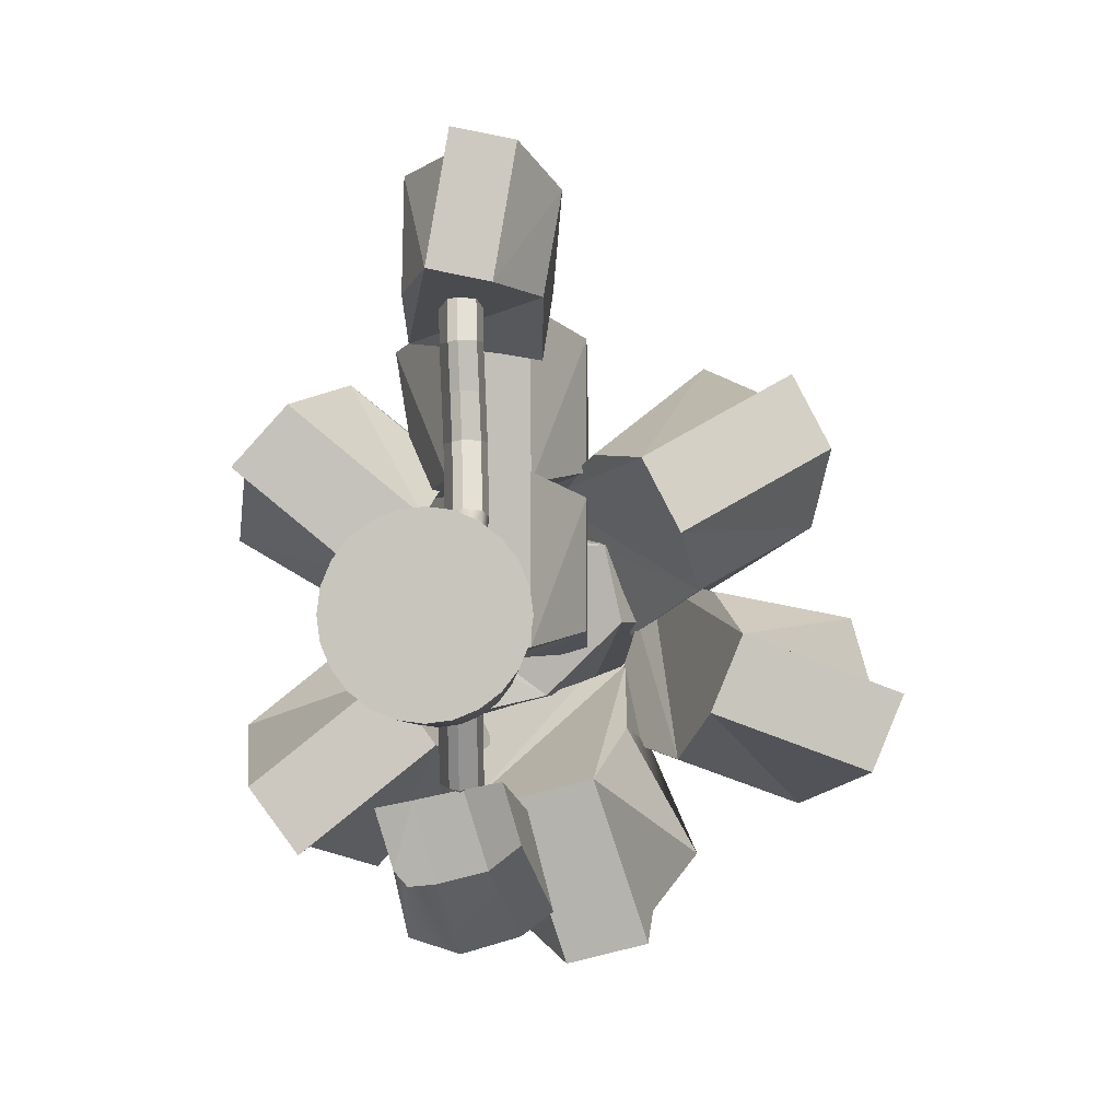
<metadata>
{"format":"obj","ext":"obj","renderer":"f3d","projection":"perspective","resolution":1024,"background":"white","views":[{"elev":-0.5,"azim":1.6,"up":"+Z"}]}
</metadata>
<code>
v  -15.68 64.18 -24.78
v  -20.35 64.18 -18.4
v  -13.03 75.57 -12.55
v  -9.019 75.57 -17.57
v  -21.71 65.46 -13.35
v  -14.4 76.84 -7.498
v  -9.393 65.69 -26.77
v  -6.446 75.76 -19.94
v  -3.93 75.92 -19.42
v  0.027 64.54 -16.26
v  -4.963 77.4 -6.335
v  -0.8895 77.43 -11.06
v  -3.155 55.92 -14.71
v  -15.7 54.96 -24.75
v  -20.27 54.96 -18.5
v  -7.723 55.92 -8.46
v  -11.83 65.46 -5.445
v  -8.263 78.71 -2.591
v  2.202 77.79 -14.52
g Box004
f 1 2 3 4
f 2 5 6 3
f 7 8 9 10
f 4 3 11 12
f 1 7 13 14
f 5 2 15 16
f 2 1 14 15
f 6 5 17 18
f 9 19 10
f 15 14 13 16
f 5 16 17
f 3 6 18 11
f 8 4 12 9
f 9 12 19
f 11 18 17 12
f 17 16 13 19
f 13 10 19
f 17 19 12
f 7 10 13
f 7 1 4 8
v  27.72 65.47 17.76
v  31.36 64.96 10.77
v  21.3 73.67 4.421
v  18.1 74.02 9.981
v  31.74 65.41 5.413
v  21.68 74.12 -0.9339
v  21.6 66.34 20.52
v  15.89 74.27 12.69
v  13.34 73.93 12.6
v  11.19 61.66 12.13
v  12.24 72.93 -0.5308
v  8.934 73.25 4.755
v  15.68 53.52 11.55
v  29.46 56.56 19.29
v  33.03 56.05 12.44
v  19.25 53.02 4.692
v  21.03 62.29 -0.5553
v  14.68 73.99 -4.954
v  6.344 73.79 8.576
g Box008
f 20 21 22 23
f 21 24 25 22
f 26 27 28 29
f 23 22 30 31
f 20 26 32 33
f 24 21 34 35
f 21 20 33 34
f 25 24 36 37
f 28 38 29
f 34 33 32 35
f 24 35 36
f 22 25 37 30
f 27 23 31 28
f 28 31 38
f 30 37 36 31
f 36 35 32 38
f 32 29 38
f 36 38 31
f 26 29 32
f 26 20 23 27
v  -2.21 64.18 10.68
v  5.686 64.18 10.34
v  5.686 75.57 0.9696
v  -0.7392 75.57 0.9696
v  10.48 65.46 8.242
v  10.48 76.84 -1.125
v  -7.688 65.69 7.009
v  -4.197 75.76 0.4405
v  -5.366 75.92 -1.846
v  -5.366 64.54 -6.914
v  5.498 77.4 -9.216
v  -0.7392 77.43 -9.442
v  -2.175 55.92 -5.393
v  -2.175 54.96 10.68
v  5.563 54.96 10.34
v  5.563 55.92 -5.733
v  10.48 65.46 -4.411
v  10.48 78.71 -8.978
v  -5.366 77.79 -9.7
g Box006
f 39 40 41 42
f 40 43 44 41
f 45 46 47 48
f 42 41 49 50
f 39 45 51 52
f 43 40 53 54
f 40 39 52 53
f 44 43 55 56
f 47 57 48
f 53 52 51 54
f 43 54 55
f 41 44 56 49
f 46 42 50 47
f 47 50 57
f 49 56 55 50
f 55 54 51 57
f 51 48 57
f 55 57 50
f 45 48 51
f 45 39 42 46
v  -2.21 64.18 25.75
v  5.686 64.18 25.41
v  5.686 75.57 16.04
v  -0.7392 75.57 16.04
v  10.48 65.46 23.31
v  10.48 76.84 13.95
v  -7.688 65.69 22.08
v  -4.197 75.76 15.51
v  -5.366 75.92 13.22
v  -5.366 64.54 8.155
v  5.498 77.4 5.854
v  -0.7392 77.43 5.628
v  -2.175 55.92 9.677
v  -2.175 54.96 25.75
v  5.563 54.96 25.41
v  5.563 55.92 9.337
v  10.48 65.46 10.66
v  10.48 78.71 6.092
v  -5.366 77.79 5.37
g Box002
f 58 59 60 61
f 59 62 63 60
f 64 65 66 67
f 61 60 68 69
f 58 64 70 71
f 62 59 72 73
f 59 58 71 72
f 63 62 74 75
f 66 76 67
f 72 71 70 73
f 62 73 74
f 60 63 75 68
f 65 61 69 66
f 66 69 76
f 68 75 74 69
f 74 73 70 76
f 70 67 76
f 74 76 69
f 64 67 70
f 64 58 61 65
v  37.38 65.47 -9.642
v  34.38 64.96 -16.94
v  23.04 73.67 -13.34
v  25.23 74.02 -7.309
v  30.53 65.41 -20.68
v  19.19 74.12 -17.08
v  35.53 66.34 -3.19
v  25.87 74.27 -3.875
v  24.16 73.93 -1.988
v  22.41 61.66 -0.6388
v  13.41 72.93 -9.612
v  15.32 73.25 -3.677
v  24.86 53.52 -4.449
v  39.67 56.56 -9.989
v  36.73 56.05 -17.14
v  21.92 53.02 -11.6
v  19.06 62.29 -16.34
v  11.61 73.99 -14.33
v  16.57 73.79 0.7665
g Box007
f 77 78 79 80
f 78 81 82 79
f 83 84 85 86
f 80 79 87 88
f 77 83 89 90
f 81 78 91 92
f 78 77 90 91
f 82 81 93 94
f 85 95 86
f 91 90 89 92
f 81 92 93
f 79 82 94 87
f 84 80 88 85
f 85 88 95
f 87 94 93 88
f 93 92 89 95
f 89 86 95
f 93 95 88
f 83 86 89
f 83 77 80 84
v  -21.91 64.18 10.73
v  -16.62 64.18 16.6
v  -9.401 75.57 10.63
v  -13.49 75.57 5.676
v  -11.95 65.46 18.96
v  -4.731 76.84 12.99
v  -22.58 65.69 4.167
v  -15.29 75.76 2.674
v  -14.27 75.92 0.3156
v  -10.37 64.54 -2.913
v  -1.67 77.4 3.994
v  -5.47 77.43 -0.9581
v  -9.505 55.92 0.5158
v  -21.89 54.96 10.75
v  -16.7 54.96 16.5
v  -4.313 55.92 6.263
v  -2.198 65.46 10.9
v  1.322 78.71 7.987
v  -8.219 77.79 -4.688
g Box003
f 96 97 98 99
f 97 100 101 98
f 102 103 104 105
f 99 98 106 107
f 96 102 108 109
f 100 97 110 111
f 97 96 109 110
f 101 100 112 113
f 104 114 105
f 110 109 108 111
f 100 111 112
f 98 101 113 106
f 103 99 107 104
f 104 107 114
f 106 113 112 107
f 112 111 108 114
f 108 105 114
f 112 114 107
f 102 105 108
f 102 96 99 103
v  -0.5746 43.81 38.08
v  5.363 43.53 36.84
v  4.33 51.29 28.65
v  -0.5363 51.49 29.45
v  8.747 44.15 34.54
v  7.715 51.91 26.35
v  -5.172 44.78 35.86
v  -3.22 51.7 29.47
v  -4.396 51.63 27.88
v  -5.212 42.47 25.22
v  2.911 51.7 20.84
v  -1.842 51.89 21.44
v  -2.726 35.96 26.84
v  -0.6827 36.79 39.01
v  5.135 36.51 37.79
v  3.092 35.68 25.62
v  7.127 42.92 25.03
v  6.737 52.56 20.26
v  -5.374 52.29 21.79
g Box001
f 115 116 117 118
f 116 119 120 117
f 121 122 123 124
f 118 117 125 126
f 115 121 127 128
f 119 116 129 130
f 116 115 128 129
f 120 119 131 132
f 123 133 124
f 129 128 127 130
f 119 130 131
f 117 120 132 125
f 122 118 126 123
f 123 126 133
f 125 132 131 126
f 131 130 127 133
f 127 124 133
f 131 133 126
f 121 124 127
f 121 115 118 122
v  9.193 87.2 1.575
v  10.9 86.17 -6.072
v  -2.428 80.44 -8.699
v  -3.901 81.01 -2.471
v  10.2 84.1 -11
v  -3.133 78.37 -13.63
v  5.446 84.61 6.578
v  -5.033 80.87 0.841
v  -6.127 78.83 1.975
v  2.937 70.78 4.857
v  -7.178 71.24 -8.786
v  -8.705 71.59 -2.744
v  12.11 69.51 3.849
v  17.75 84.59 3.8
v  19.42 83.58 -3.694
v  13.78 68.5 -3.645
v  6.458 72.02 -10.77
v  -7.18 71.4 -13.94
v  -10.17 71.86 1.657
g Box009
f 134 135 136 137
f 135 138 139 136
f 140 141 142 143
f 137 136 144 145
f 134 140 146 147
f 138 135 148 149
f 135 134 147 148
f 139 138 150 151
f 142 152 143
f 148 147 146 149
f 138 149 150
f 136 139 151 144
f 141 137 145 142
f 142 145 152
f 144 151 150 145
f 150 149 146 152
f 146 143 152
f 150 152 145
f 140 143 146
f 140 134 137 141
v  -0.5981 51.08 -33.22
v  4.902 50.55 -31.52
v  2.389 42.43 -24.9
v  -2.137 42.86 -26.08
v  7.808 49.33 -29.16
v  5.295 41.21 -22.53
v  -5.235 50.41 -31.63
v  -4.684 42.96 -26.34
v  -5.937 42.97 -24.93
v  -6.064 51.34 -21.35
v  0.265 41.29 -17.72
v  -4.173 41.69 -18.71
v  -2.933 57.37 -21.84
v  0.0739 57.78 -33.21
v  5.462 57.26 -31.55
v  2.455 56.85 -20.17
v  5.494 49.55 -20.21
v  3.728 39.99 -16.97
v  -7.504 41.75 -19.38
g Box010
f 153 154 155 156
f 154 157 158 155
f 159 160 161 162
f 156 155 163 164
f 153 159 165 166
f 157 154 167 168
f 154 153 166 167
f 158 157 169 170
f 161 171 162
f 167 166 165 168
f 157 168 169
f 155 158 170 163
f 160 156 164 161
f 161 164 171
f 163 170 169 164
f 169 168 165 171
f 165 162 171
f 169 171 164
f 159 162 165
f 159 153 156 160
v  16.77 64.48 -30.72
v  9.175 65.33 -32.72
v  6.833 74.61 -21.5
v  12.93 73.87 -19.62
v  4.035 66.72 -31.9
v  1.693 76 -20.68
v  20.91 64.62 -25.37
v  16.06 73.56 -18.07
v  16.46 73.14 -15.56
v  14.31 61.06 -13.35
v  3.933 74.39 -11.57
v  9.784 73.66 -9.523
v  11.32 53.33 -17.6
v  16.28 55.51 -32.76
v  8.828 56.34 -34.72
v  3.875 54.16 -19.55
v  0.0973 64.27 -20.13
v  -0.6572 76.29 -12.97
v  14.11 73.42 -7.847
g Box005
f 172 173 174 175
f 173 176 177 174
f 178 179 180 181
f 175 174 182 183
f 172 178 184 185
f 176 173 186 187
f 173 172 185 186
f 177 176 188 189
f 180 190 181
f 186 185 184 187
f 176 187 188
f 174 177 189 182
f 179 175 183 180
f 180 183 190
f 182 189 188 183
f 188 187 184 190
f 184 181 190
f 188 190 183
f 178 181 184
f 178 172 175 179
v  7.839 0.8071 -2.21
v  7.571 0.8071 -4.248
v  6.274 14.67 -6.18
v  6.497 14.67 -4.489
v  6.784 0.8071 -6.147
v  5.622 14.67 -7.755
v  5.533 0.8071 -7.778
v  4.584 14.67 -9.108
v  3.902 0.8071 -9.029
v  3.231 14.67 -10.15
v  2.003 0.8071 -9.816
v  1.656 14.67 -10.8
v  -0.0348 0.8071 -10.08
v  -0.0348 14.67 -11.02
v  -2.073 0.8071 -9.816
v  -1.725 14.67 -10.8
v  -3.972 0.8071 -9.029
v  -3.3 14.67 -10.15
v  -5.603 0.8071 -7.778
v  -4.653 14.67 -9.108
v  -6.854 0.8071 -6.147
v  -5.691 14.67 -7.755
v  -7.641 0.8071 -4.248
v  -6.344 14.67 -6.18
v  -7.909 0.8071 -2.21
v  -6.566 14.67 -4.489
v  -7.641 0.8071 -0.1721
v  -6.344 14.67 -2.799
v  -6.854 0.8071 1.727
v  -5.691 14.67 -1.223
v  -5.603 0.8071 3.358
v  -4.653 14.67 0.1294
v  -3.972 0.8071 4.609
v  -3.301 14.67 1.167
v  -2.073 0.8071 5.396
v  -1.725 14.67 1.82
v  -0.0348 0.8071 5.664
v  -0.0348 14.67 2.042
v  2.003 0.8071 5.396
v  1.656 14.67 1.82
v  3.902 0.8071 4.609
v  3.231 14.67 1.167
v  5.533 0.8071 3.358
v  4.584 14.67 0.1294
v  6.784 0.8071 1.727
v  5.622 14.67 -1.223
v  7.571 0.8071 -0.1721
v  6.274 14.67 -2.799
v  4.978 28.52 -5.832
v  5.154 28.52 -4.489
v  4.459 28.52 -7.084
v  3.635 28.52 -8.159
v  2.56 28.52 -8.983
v  1.308 28.52 -9.502
v  -0.0348 28.52 -9.678
v  -1.378 28.52 -9.502
v  -2.629 28.52 -8.983
v  -3.704 28.52 -8.159
v  -4.529 28.52 -7.084
v  -5.047 28.52 -5.832
v  -5.224 28.52 -4.489
v  -5.047 28.52 -3.146
v  -4.529 28.52 -1.895
v  -3.704 28.52 -0.8199
v  -2.629 28.52 0.0048
v  -1.378 28.52 0.5232
v  -0.0348 28.52 0.7
v  1.308 28.52 0.5232
v  2.56 28.52 0.0048
v  3.635 28.52 -0.8199
v  4.459 28.52 -1.895
v  4.978 28.52 -3.146
v  4.329 35.45 -3.379
v  4.483 35.45 -2.21
v  4.735 32.85 -2.21
v  4.572 32.85 -3.445
v  3.878 38.96 -4.469
v  4.096 32.85 -4.595
v  3.16 35.45 -5.405
v  3.338 32.85 -5.583
v  2.224 35.45 -6.123
v  2.35 36.36 -6.341
v  1.99 38.98 -6.574
v  1.586 36.87 -6.817
v  -0.1317 54.51 -24.33
v  1.893 54.53 -24.18
v  1.489 52.43 -24.42
v  -0.1317 51.91 -24.58
v  -1.975 54.47 -24.18
v  -1.019 52.26 -24.42
v  -2.294 35.45 -6.123
v  -1.878 38.92 -6.574
v  -0.9225 36.71 -6.817
v  -2.42 32.85 -6.341
v  -3.229 35.45 -5.405
v  -3.407 32.85 -5.583
v  -3.947 35.45 -4.469
v  -4.165 32.85 -4.595
v  -4.399 35.45 -3.379
v  -4.642 32.85 -3.445
v  -4.553 35.45 -2.21
v  -4.804 32.85 -2.21
v  -4.399 35.45 -1.041
v  -4.642 32.85 -0.9756
v  -3.947 35.45 0.0489
v  -4.165 32.85 0.1748
v  -3.229 35.45 0.9846
v  -3.407 32.85 1.163
v  -2.294 35.45 1.703
v  -2.42 32.85 1.921
v  -1.31 40.11 5.628
v  -0.4109 37.95 6.23
v  -0.4203 45.84 27.96
v  -2.256 46.34 27.52
v  -1.358 44.19 28.03
v  -0.4847 43.85 28.26
v  1.609 46.33 27.67
v  1.151 44.31 28.12
v  2.224 35.45 1.703
v  2.556 40.11 5.782
v  2.098 38.07 6.312
v  2.35 32.85 1.921
v  3.16 35.45 0.9846
v  3.338 32.85 1.163
v  3.878 35.45 0.0489
v  4.096 32.85 0.1748
v  4.329 35.45 -1.041
v  4.572 32.85 -0.9756
v  3.033 49.31 0.2399
v  3.141 49.31 1.062
v  3.393 46.71 1.062
v  3.276 46.71 0.1748
v  2.715 49.31 -0.526
v  2.933 46.71 -0.6518
v  2.211 49.31 -1.184
v  2.389 46.71 -1.362
v  1.553 49.31 -1.688
v  1.679 46.71 -1.906
v  0.7871 49.31 -2.006
v  0.8523 46.71 -2.249
v  -0.0348 49.31 -2.114
v  -0.0348 46.71 -2.365
v  -0.8566 49.31 -2.006
v  -0.9218 46.71 -2.249
v  -1.623 49.31 -1.688
v  -1.748 46.71 -1.906
v  -2.28 49.31 -1.184
v  -2.458 46.71 -1.362
v  -2.785 49.31 -0.526
v  -3.003 46.71 -0.6518
v  -3.102 49.31 0.2399
v  -3.345 46.71 0.1748
v  -3.21 49.31 1.062
v  -3.462 46.71 1.062
v  -3.102 49.31 1.884
v  -3.345 46.71 1.949
v  -2.785 49.31 2.65
v  -3.003 46.71 2.775
v  -2.28 49.31 3.307
v  -2.458 46.71 3.485
v  -1.623 49.31 3.812
v  -1.748 46.71 4.03
v  -0.8566 49.31 4.129
v  -0.9218 46.71 4.372
v  -0.0348 49.31 4.237
v  -0.0348 46.71 4.489
v  0.7871 49.31 4.129
v  0.8523 46.71 4.372
v  1.553 49.31 3.812
v  1.679 46.71 4.03
v  2.211 49.31 3.307
v  2.389 46.71 3.485
v  2.715 49.31 2.65
v  2.933 46.71 2.775
v  3.033 49.31 1.884
v  3.276 46.71 1.949
v  2.47 56.24 1.062
v  2.384 56.24 0.4136
v  1.088 70.1 -2.422
v  1.127 70.1 -2.121
v  2.134 56.24 -0.1904
v  0.9715 70.1 -2.702
v  1.736 56.24 -0.709
v  0.7868 70.1 -2.943
v  1.217 56.24 -1.107
v  0.5462 70.1 -3.128
v  0.6134 56.24 -1.357
v  0.266 70.1 -3.244
v  -0.0348 56.24 -1.442
v  -0.0348 70.1 -3.283
v  -0.6829 56.24 -1.357
v  -0.3355 70.1 -3.244
v  -1.287 56.24 -1.107
v  -0.6157 70.1 -3.128
v  -1.806 56.24 -0.709
v  -0.8563 70.1 -2.943
v  -2.204 56.24 -0.1904
v  -1.041 70.1 -2.702
v  -2.454 56.24 0.4136
v  -1.157 70.1 -2.422
v  -2.539 56.24 1.062
v  -1.197 70.1 -2.121
v  -2.454 56.24 1.71
v  -1.157 70.1 -1.821
v  -2.204 56.24 2.314
v  -1.041 70.1 -1.54
v  -1.806 56.24 2.833
v  -0.8563 70.1 -1.3
v  -1.287 56.24 3.231
v  -0.6157 70.1 -1.115
v  -0.6829 56.24 3.481
v  -0.3355 70.1 -0.9991
v  -0.0348 56.24 3.566
v  -0.0348 70.1 -0.9595
v  0.6134 56.24 3.481
v  0.266 70.1 -0.9991
v  1.217 56.24 3.231
v  0.5462 70.1 -1.115
v  1.736 56.24 2.833
v  0.7868 70.1 -1.3
v  2.134 56.24 2.314
v  0.9715 70.1 -1.54
v  2.384 56.24 1.71
v  1.088 70.1 -1.821
v  2.889 51.91 1.062
v  2.789 51.91 0.3051
v  3.812 42.38 1.062
v  3.681 42.38 0.0662
v  2.497 51.91 -0.4001
v  3.297 42.38 -0.8616
v  2.033 51.91 -1.006
v  2.685 42.38 -1.658
v  1.427 51.91 -1.47
v  1.889 42.38 -2.27
v  0.722 51.91 -1.762
v  0.9609 42.38 -2.654
v  -0.0348 51.91 -1.862
v  -0.0348 42.38 -2.785
v  -0.7915 51.91 -1.762
v  -1.03 42.38 -2.654
v  -1.497 51.91 -1.47
v  -1.958 42.38 -2.27
v  -2.102 51.91 -1.006
v  -2.755 42.38 -1.658
v  -2.567 51.91 -0.4001
v  -3.366 42.38 -0.8616
v  -2.859 51.91 0.3051
v  -3.75 42.38 0.0662
v  -2.959 51.91 1.062
v  -3.881 42.38 1.062
v  -2.859 51.91 1.819
v  -3.75 42.38 2.057
v  -2.567 51.91 2.524
v  -3.366 42.38 2.985
v  -2.102 51.91 3.129
v  -2.755 42.38 3.782
v  -1.497 51.91 3.594
v  -1.958 42.38 4.393
v  -0.7915 51.91 3.886
v  -1.03 42.38 4.777
v  -0.0348 51.91 3.986
v  -0.0348 42.38 4.909
v  0.722 51.91 3.886
v  0.9609 42.38 4.777
v  1.427 51.91 3.594
v  1.889 42.38 4.393
v  2.033 51.91 3.129
v  2.685 42.38 3.782
v  2.497 51.91 2.524
v  3.297 42.38 2.985
v  2.789 51.91 1.819
v  3.681 42.38 2.057
v  4.231 38.05 -2.21
v  4.086 38.05 -3.314
v  3.66 38.05 -4.343
v  2.982 41.55 -5.227
v  2.098 41.55 -5.905
v  1.558 40.92 -6.331
v  -0.0348 41.55 -6.476
v  -0.1317 57.11 -24.08
v  1.461 56.47 -23.93
v  -0.0348 36.36 -6.98
v  -1.405 40.55 -6.331
v  -1.502 56.1 -23.93
v  -2.168 38.05 -5.905
v  -3.051 38.05 -5.227
v  -3.729 38.05 -4.343
v  -4.156 38.05 -3.314
v  -4.301 38.05 -2.21
v  -4.156 38.05 -1.106
v  -3.729 38.05 -0.0769
v  -3.051 38.05 0.8067
v  -2.168 38.05 1.485
v  -0.7931 41.68 5.169
v  0.5909 42.68 5.224
v  -0.3559 46.57 28.17
v  -1.74 45.63 27.85
v  0.4621 37.61 6.479
v  2.174 42 5.24
v  1.227 45.92 28
v  2.098 38.05 1.485
v  2.982 38.05 0.8067
v  3.66 38.05 -0.0769
v  4.086 38.05 -1.106
v  -0.8843 41.07 16.62
v  -1.783 43.31 16.54
v  -1.605 43.24 12.27
v  -0.7068 40.99 12.34
v  0.1663 40.61 12.5
v  -0.0113 40.68 16.78
v  1.625 41.17 16.72
v  1.802 41.1 12.45
v  2.083 43.27 16.69
v  2.26 43.2 12.42
v  1.701 45.24 16.61
v  1.878 45.17 12.34
v  0.295 45.83 12.48
v  0.1175 45.9 16.75
v  -1.266 44.95 16.47
v  -1.089 44.88 12.19
v  1.537 41.56 -17.64
v  1.942 43.67 -17.4
v  -0.0832 41.05 -17.81
v  -0.971 41.4 -17.64
v  -1.927 43.61 -17.4
v  -1.453 45.24 -17.16
v  -0.0832 46.25 -17.3
v  1.509 45.61 -17.16
v  -1.961 43.08 20.98
v  -1.062 40.79 20.97
v  -0.1888 40.39 21.13
v  1.447 40.89 21.09
v  1.905 43.04 21.13
v  1.523 44.98 20.94
v  -0.06 45.63 21.11
v  -1.444 44.69 20.78
g Cone001
f 191 192 193 194
f 192 195 196 193
f 195 197 198 196
f 197 199 200 198
f 199 201 202 200
f 201 203 204 202
f 203 205 206 204
f 205 207 208 206
f 207 209 210 208
f 209 211 212 210
f 211 213 214 212
f 213 215 216 214
f 215 217 218 216
f 217 219 220 218
f 219 221 222 220
f 221 223 224 222
f 223 225 226 224
f 225 227 228 226
f 227 229 230 228
f 229 231 232 230
f 231 233 234 232
f 233 235 236 234
f 235 237 238 236
f 237 191 194 238
f 194 193 239 240
f 193 196 241 239
f 196 198 242 241
f 198 200 243 242
f 200 202 244 243
f 202 204 245 244
f 204 206 246 245
f 206 208 247 246
f 208 210 248 247
f 210 212 249 248
f 212 214 250 249
f 214 216 251 250
f 216 218 252 251
f 218 220 253 252
f 220 222 254 253
f 222 224 255 254
f 224 226 256 255
f 226 228 257 256
f 228 230 258 257
f 230 232 259 258
f 232 234 260 259
f 234 236 261 260
f 236 238 262 261
f 238 194 240 262
f 263 264 265 266
f 267 263 266 268
f 269 267 268 270
f 271 269 270 272
f 273 271 272 274
f 275 276 277 278
f 279 275 278 280
f 281 282 283 284
f 285 281 284 286
f 287 285 286 288
f 289 287 288 290
f 291 289 290 292
f 293 291 292 294
f 295 293 294 296
f 297 295 296 298
f 299 297 298 300
f 301 299 300 302
f 303 304 305 306
f 307 303 306 308
f 309 310 311 312
f 313 309 312 314
f 315 313 314 316
f 317 315 316 318
f 264 317 318 265
f 319 320 321 322
f 323 319 322 324
f 325 323 324 326
f 327 325 326 328
f 329 327 328 330
f 331 329 330 332
f 333 331 332 334
f 335 333 334 336
f 337 335 336 338
f 339 337 338 340
f 341 339 340 342
f 343 341 342 344
f 345 343 344 346
f 347 345 346 348
f 349 347 348 350
f 351 349 350 352
f 353 351 352 354
f 355 353 354 356
f 357 355 356 358
f 359 357 358 360
f 361 359 360 362
f 363 361 362 364
f 365 363 364 366
f 320 365 366 321
f 367 368 369 370
f 368 371 372 369
f 371 373 374 372
f 373 375 376 374
f 375 377 378 376
f 377 379 380 378
f 379 381 382 380
f 381 383 384 382
f 383 385 386 384
f 385 387 388 386
f 387 389 390 388
f 389 391 392 390
f 391 393 394 392
f 393 395 396 394
f 395 397 398 396
f 397 399 400 398
f 399 401 402 400
f 401 403 404 402
f 403 405 406 404
f 405 407 408 406
f 407 409 410 408
f 409 411 412 410
f 411 413 414 412
f 413 367 370 414
f 235 233 231 191
f 231 229 227 223
f 227 225 223
f 223 221 219 215
f 219 217 215
f 215 213 211 207
f 211 209 207
f 223 215 207 191
f 207 205 203 199
f 203 201 199
f 199 197 195 191
f 195 192 191
f 207 199 191
f 231 223 191
f 237 235 191
f 369 372 374 414
f 374 376 378 382
f 378 380 382
f 382 384 386 390
f 386 388 390
f 390 392 394 398
f 394 396 398
f 382 390 398 414
f 398 400 402 406
f 402 404 406
f 406 408 410 414
f 410 412 414
f 398 406 414
f 374 382 414
f 370 369 414
f 368 367 415 416
f 416 415 320 319
f 417 418 322 321
f 371 368 416 419
f 419 416 319 323
f 418 420 324 322
f 373 371 419 421
f 421 419 323 325
f 420 422 326 324
f 375 373 421 423
f 423 421 325 327
f 422 424 328 326
f 377 375 423 425
f 425 423 327 329
f 424 426 330 328
f 379 377 425 427
f 427 425 329 331
f 426 428 332 330
f 381 379 427 429
f 429 427 331 333
f 428 430 334 332
f 383 381 429 431
f 431 429 333 335
f 430 432 336 334
f 385 383 431 433
f 433 431 335 337
f 432 434 338 336
f 387 385 433 435
f 435 433 337 339
f 434 436 340 338
f 389 387 435 437
f 437 435 339 341
f 436 438 342 340
f 391 389 437 439
f 439 437 341 343
f 438 440 344 342
f 393 391 439 441
f 441 439 343 345
f 440 442 346 344
f 395 393 441 443
f 443 441 345 347
f 442 444 348 346
f 397 395 443 445
f 445 443 347 349
f 444 446 350 348
f 399 397 445 447
f 447 445 349 351
f 446 448 352 350
f 401 399 447 449
f 449 447 351 353
f 448 450 354 352
f 403 401 449 451
f 451 449 353 355
f 450 452 356 354
f 405 403 451 453
f 453 451 355 357
f 452 454 358 356
f 407 405 453 455
f 455 453 357 359
f 454 456 360 358
f 409 407 455 457
f 457 455 359 361
f 456 458 362 360
f 411 409 457 459
f 459 457 361 363
f 458 460 364 362
f 413 411 459 461
f 461 459 363 365
f 460 462 366 364
f 367 413 461 415
f 415 461 365 320
f 462 417 321 366
f 418 417 463 464
f 464 463 264 263
f 240 239 266 265
f 420 418 464 465
f 465 464 263 267
f 239 241 268 266
f 422 420 465 466
f 466 465 267 269
f 241 242 270 268
f 424 422 466 467
f 467 466 269 271
f 242 243 272 270
f 426 424 467 468
f 468 467 271 273
f 243 244 274 272
f 428 426 468 469
f 470 471 276 275
f 244 245 472 274
f 430 428 469 473
f 474 470 275 279
f 245 246 283 472
f 432 430 473 475
f 475 473 282 281
f 246 247 284 283
f 434 432 475 476
f 476 475 281 285
f 247 248 286 284
f 436 434 476 477
f 477 476 285 287
f 248 249 288 286
f 438 436 477 478
f 478 477 287 289
f 249 250 290 288
f 440 438 478 479
f 479 478 289 291
f 250 251 292 290
f 442 440 479 480
f 480 479 291 293
f 251 252 294 292
f 444 442 480 481
f 481 480 293 295
f 252 253 296 294
f 446 444 481 482
f 482 481 295 297
f 253 254 298 296
f 448 446 482 483
f 483 482 297 299
f 254 255 300 298
f 450 448 483 484
f 484 483 299 301
f 255 256 302 300
f 452 450 484 485
f 486 487 304 303
f 256 257 488 302
f 454 452 485 489
f 490 486 303 307
f 257 258 311 488
f 456 454 489 491
f 491 489 310 309
f 258 259 312 311
f 458 456 491 492
f 492 491 309 313
f 259 260 314 312
f 460 458 492 493
f 493 492 313 315
f 260 261 316 314
f 462 460 493 494
f 494 493 315 317
f 261 262 318 316
f 417 462 494 463
f 463 494 317 264
f 262 240 265 318
f 495 496 497 498
f 499 500 495 498
f 501 500 499 502
f 503 501 502 504
f 505 503 504 506
f 507 508 505 506
f 509 508 507 510
f 497 496 509 510
f 273 274 511 512
f 274 472 513 511
f 472 283 514 513
f 283 282 515 514
f 282 473 516 515
f 473 469 517 516
f 469 468 518 517
f 468 273 512 518
f 512 511 277 276
f 511 513 278 277
f 513 514 280 278
f 514 515 279 280
f 515 516 474 279
f 516 517 470 474
f 517 518 471 470
f 518 512 276 471
f 305 304 519 520
f 520 519 496 495
f 301 302 498 497
f 521 306 305 520
f 500 521 520 495
f 498 302 488 499
f 308 306 521 522
f 522 521 500 501
f 488 311 502 499
f 307 308 522 523
f 523 522 501 503
f 311 310 504 502
f 490 307 523 524
f 524 523 503 505
f 310 489 506 504
f 525 486 490 524
f 508 525 524 505
f 506 489 485 507
f 487 486 525 526
f 526 525 508 509
f 485 484 510 507
f 519 304 487 526
f 496 519 526 509
f 510 484 301 497

</code>
